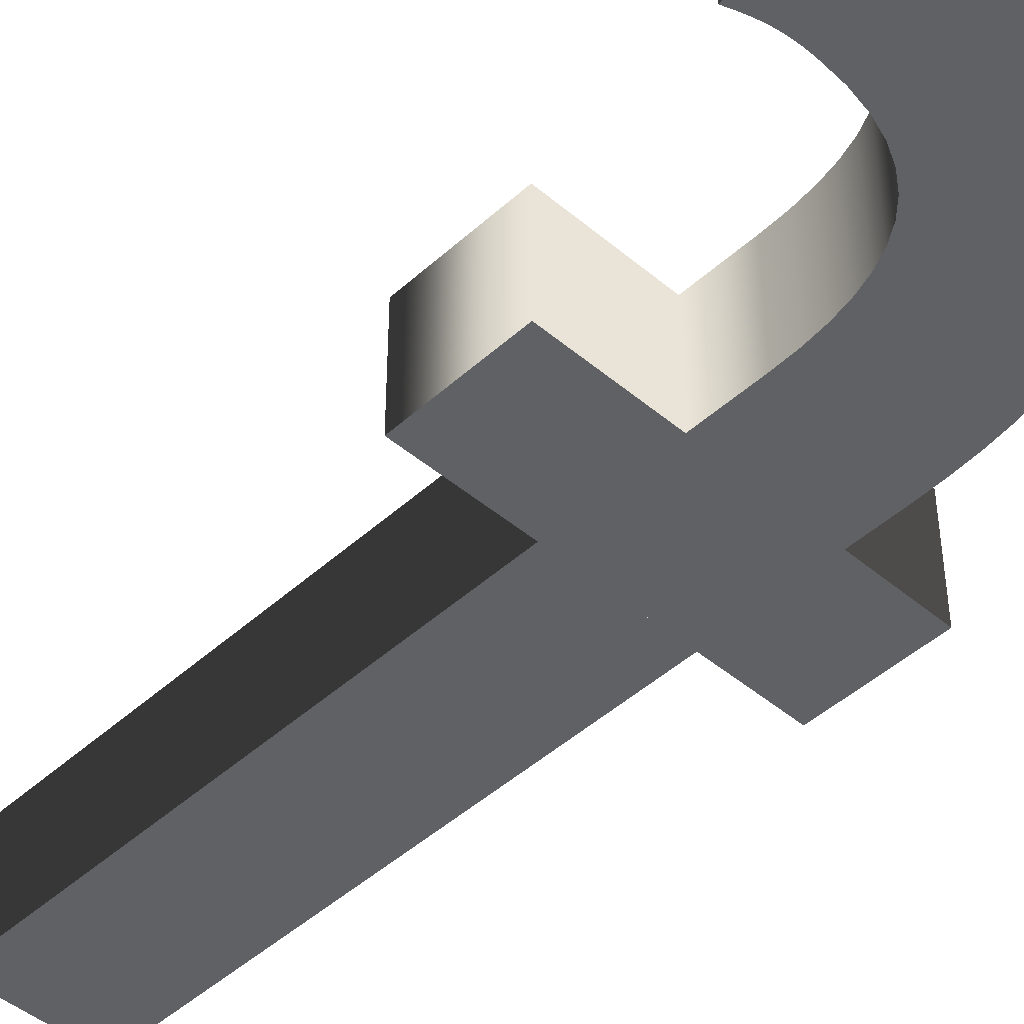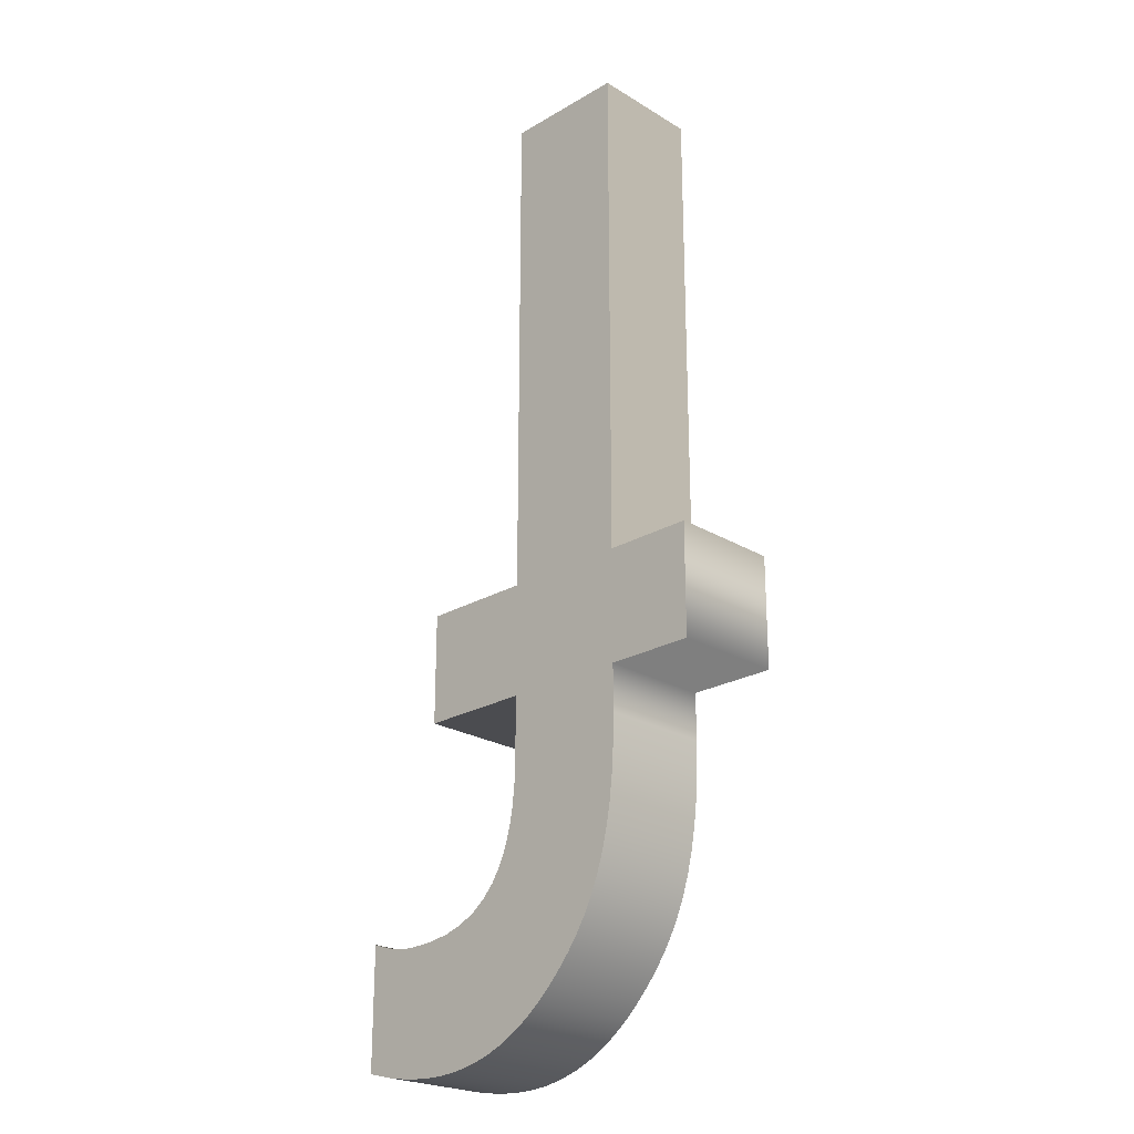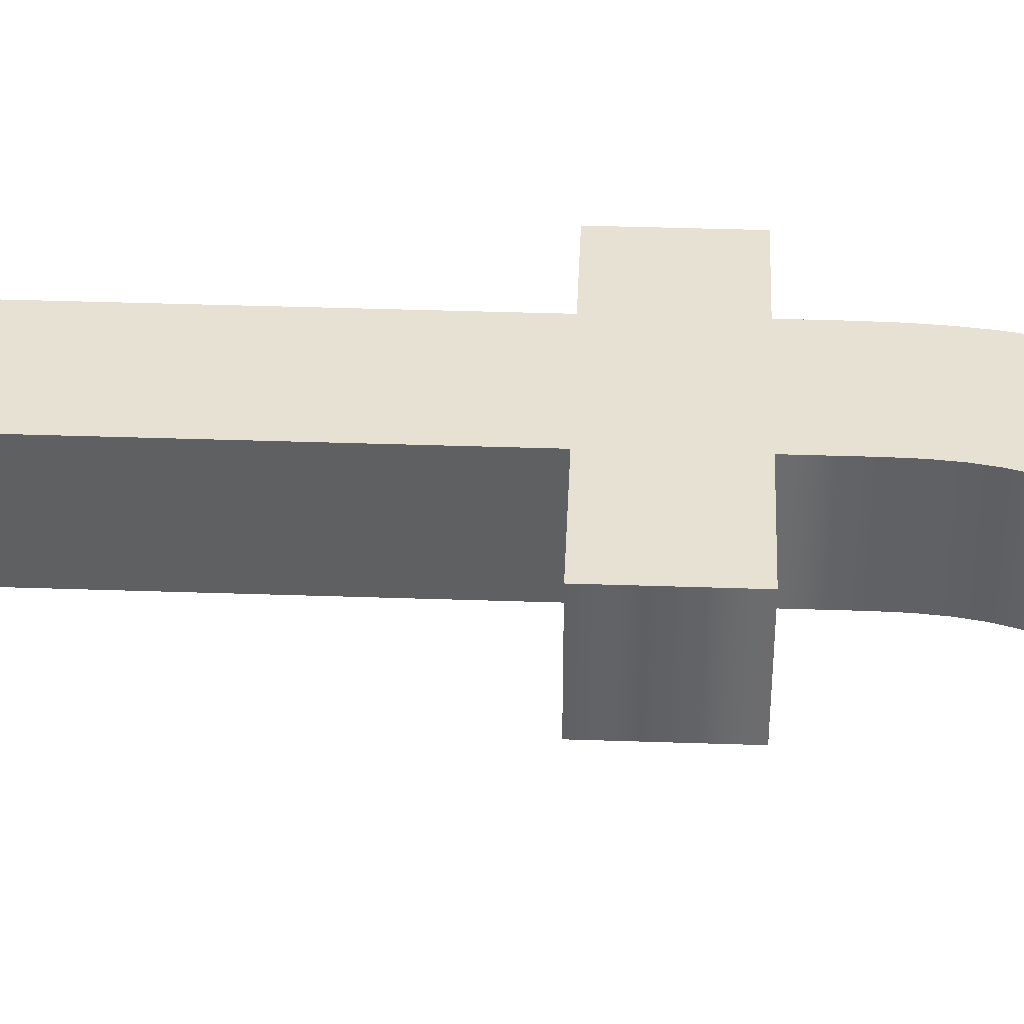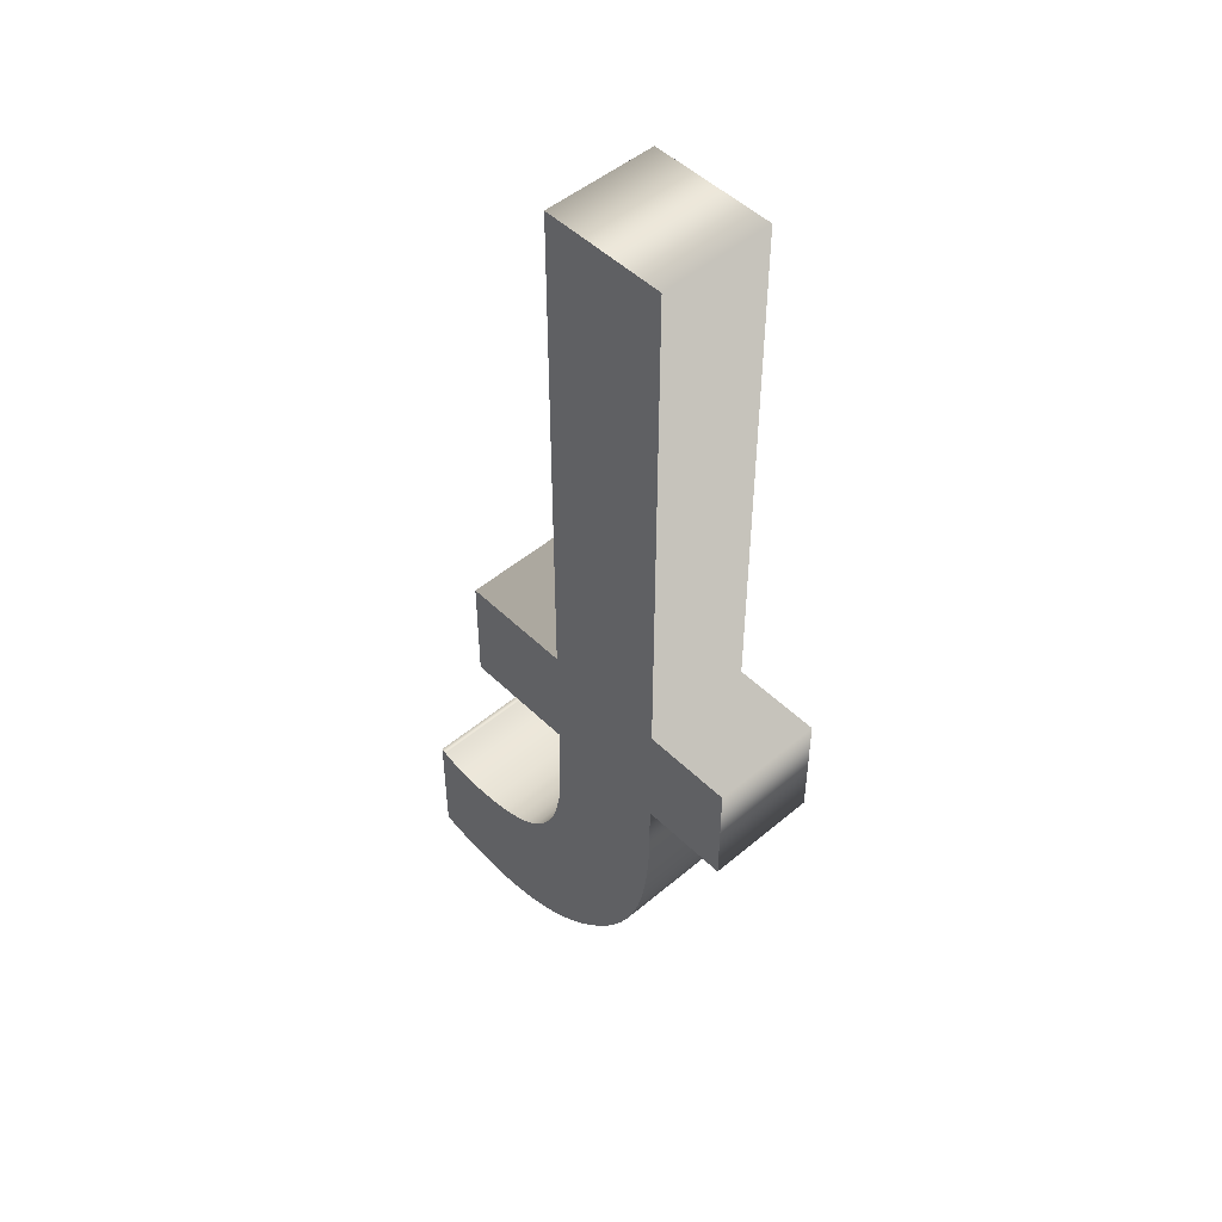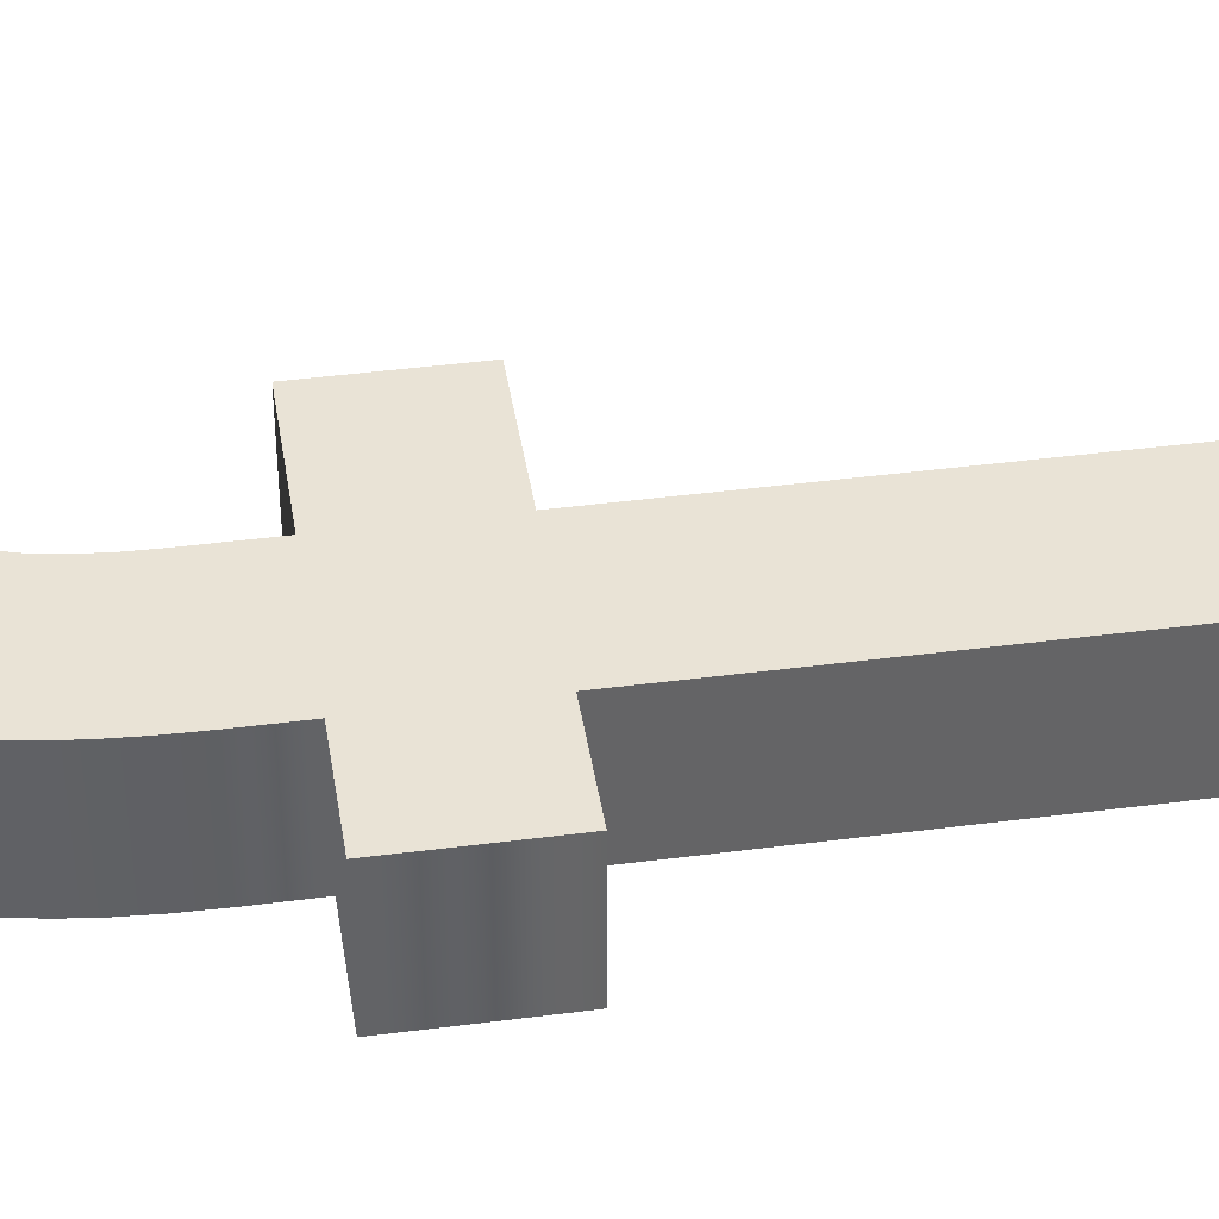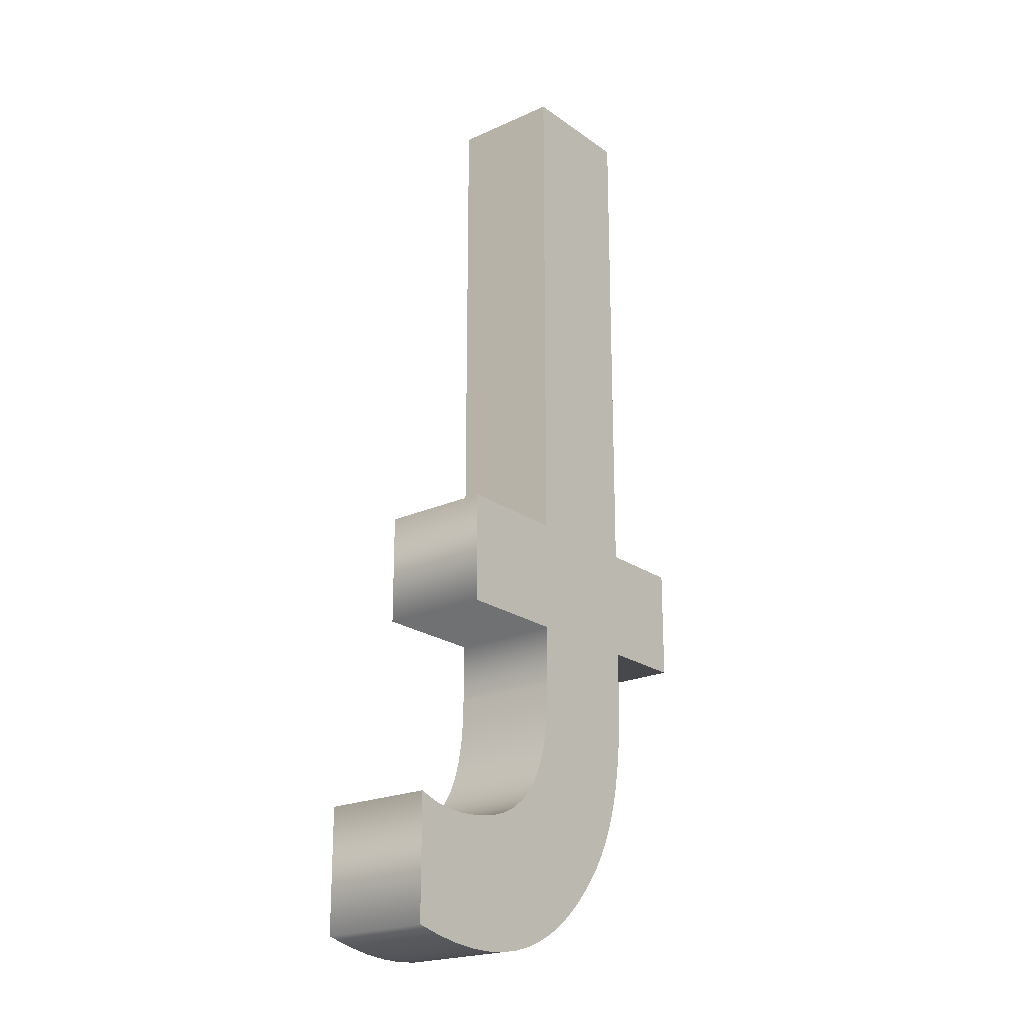
<metadata>
{"format":"obj","ext":"obj","renderer":"f3d","projection":"perspective","resolution":1024,"background":"white","views":[{"elev":-45.9,"azim":136.0,"up":"+Y"},{"elev":-23.3,"azim":-135.5,"up":"+Z"},{"elev":39.6,"azim":92.4,"up":"+Y"},{"elev":49.2,"azim":-133.0,"up":"+Z"},{"elev":42.0,"azim":-98.9,"up":"+Y"},{"elev":-21.3,"azim":128.8,"up":"+Z"}]}
</metadata>
<code>
o Text
v 0.2924 0.08 -0.5964
v 0.2889 0.08 -0.5977
v 0.2857 0.08 -0.5988
v 0.2825 0.08 -0.5997
v 0.2794 0.08 -0.6006
v 0.2764 0.08 -0.6012
v 0.2733 0.08 -0.6018
v 0.2701 0.08 -0.6023
v 0.2669 0.08 -0.6026
v 0.2635 0.08 -0.6028
v 0.2599 0.08 -0.603
v 0.256 0.08 -0.603
v 0.239 0.08 -0.6021
v 0.224 0.08 -0.5996
v 0.2108 0.08 -0.5954
v 0.1994 0.08 -0.5896
v 0.1896 0.08 -0.5822
v 0.1815 0.08 -0.5734
v 0.1749 0.08 -0.5631
v 0.1696 0.08 -0.5514
v 0.1657 0.08 -0.5385
v 0.163 0.08 -0.5242
v 0.1615 0.08 -0.5087
v 0.161 0.08 -0.492
v 0.161 0.08 -0.449
v 0.242 0.08 -0.449
v 0.242 0.08 -0.369
v 0.161 0.08 -0.369
v 0.161 0.08 0
v 0.072 0.08 0
v 0.072 0.08 -0.369
v 0.009 0.08 -0.369
v 0.009 0.08 -0.449
v 0.072 0.08 -0.449
v 0.072 0.08 -0.482
v 0.07243 0.08 -0.5031
v 0.07372 0.08 -0.5224
v 0.07584 0.08 -0.54
v 0.07878 0.08 -0.5561
v 0.0825 0.08 -0.5709
v 0.087 0.08 -0.5845
v 0.09225 0.08 -0.597
v 0.09822 0.08 -0.6085
v 0.1049 0.08 -0.6192
v 0.1123 0.08 -0.6293
v 0.1203 0.08 -0.6389
v 0.129 0.08 -0.648
v 0.1388 0.08 -0.6571
v 0.1491 0.08 -0.6652
v 0.1602 0.08 -0.6724
v 0.1719 0.08 -0.6786
v 0.1843 0.08 -0.6836
v 0.1975 0.08 -0.6875
v 0.2115 0.08 -0.6901
v 0.2265 0.08 -0.6914
v 0.2423 0.08 -0.6913
v 0.2592 0.08 -0.6898
v 0.2771 0.08 -0.6867
v 0.296 0.08 -0.682
v 0.296 0.08 -0.595
v 0.2924 0 -0.5964
v 0.2889 0 -0.5977
v 0.2857 0 -0.5988
v 0.2825 0 -0.5997
v 0.2794 0 -0.6006
v 0.2764 0 -0.6012
v 0.2733 0 -0.6018
v 0.2701 0 -0.6023
v 0.2669 0 -0.6026
v 0.2635 0 -0.6028
v 0.2599 0 -0.603
v 0.256 0 -0.603
v 0.239 0 -0.6021
v 0.224 0 -0.5996
v 0.2108 0 -0.5954
v 0.1994 0 -0.5896
v 0.1896 0 -0.5822
v 0.1815 0 -0.5734
v 0.1749 0 -0.5631
v 0.1696 0 -0.5514
v 0.1657 0 -0.5385
v 0.163 0 -0.5242
v 0.1615 0 -0.5087
v 0.161 0 -0.492
v 0.161 0 -0.449
v 0.242 0 -0.449
v 0.242 0 -0.369
v 0.161 0 -0.369
v 0.161 0 0
v 0.072 0 0
v 0.072 0 -0.369
v 0.009 0 -0.369
v 0.009 0 -0.449
v 0.072 0 -0.449
v 0.072 0 -0.482
v 0.07243 0 -0.5031
v 0.07372 0 -0.5224
v 0.07584 0 -0.54
v 0.07878 0 -0.5561
v 0.0825 0 -0.5709
v 0.087 0 -0.5845
v 0.09225 0 -0.597
v 0.09822 0 -0.6085
v 0.1049 0 -0.6192
v 0.1123 0 -0.6293
v 0.1203 0 -0.6389
v 0.129 0 -0.648
v 0.1388 0 -0.6571
v 0.1491 0 -0.6652
v 0.1602 0 -0.6724
v 0.1719 0 -0.6786
v 0.1843 0 -0.6836
v 0.1975 0 -0.6875
v 0.2115 0 -0.6901
v 0.2265 0 -0.6914
v 0.2423 0 -0.6913
v 0.2592 0 -0.6898
v 0.2771 0 -0.6867
v 0.296 0 -0.682
v 0.296 0 -0.595
v 0.2924 0 -0.5964
v 0.2924 0.08 -0.5964
v 0.2889 0 -0.5977
v 0.2889 0.08 -0.5977
v 0.2857 0 -0.5988
v 0.2857 0.08 -0.5988
v 0.2825 0 -0.5997
v 0.2825 0.08 -0.5997
v 0.2794 0 -0.6006
v 0.2794 0.08 -0.6006
v 0.2764 0 -0.6012
v 0.2764 0.08 -0.6012
v 0.2733 0 -0.6018
v 0.2733 0.08 -0.6018
v 0.2701 0 -0.6023
v 0.2701 0.08 -0.6023
v 0.2669 0 -0.6026
v 0.2669 0.08 -0.6026
v 0.2635 0 -0.6028
v 0.2635 0.08 -0.6028
v 0.2599 0 -0.603
v 0.2599 0.08 -0.603
v 0.256 0 -0.603
v 0.256 0.08 -0.603
v 0.239 0 -0.6021
v 0.239 0.08 -0.6021
v 0.224 0 -0.5996
v 0.224 0.08 -0.5996
v 0.2108 0 -0.5954
v 0.2108 0.08 -0.5954
v 0.1994 0 -0.5896
v 0.1994 0.08 -0.5896
v 0.1896 0 -0.5822
v 0.1896 0.08 -0.5822
v 0.1815 0 -0.5734
v 0.1815 0.08 -0.5734
v 0.1749 0 -0.5631
v 0.1749 0.08 -0.5631
v 0.1696 0 -0.5514
v 0.1696 0.08 -0.5514
v 0.1657 0 -0.5385
v 0.1657 0.08 -0.5385
v 0.163 0 -0.5242
v 0.163 0.08 -0.5242
v 0.1615 0 -0.5087
v 0.1615 0.08 -0.5087
v 0.161 0 -0.492
v 0.161 0.08 -0.492
v 0.161 0 -0.449
v 0.161 0.08 -0.449
v 0.242 0 -0.449
v 0.242 0.08 -0.449
v 0.242 0 -0.369
v 0.242 0.08 -0.369
v 0.161 0 -0.369
v 0.161 0.08 -0.369
v 0.161 0 0
v 0.161 0.08 0
v 0.072 0 0
v 0.072 0.08 0
v 0.072 0 -0.369
v 0.072 0.08 -0.369
v 0.009 0 -0.369
v 0.009 0.08 -0.369
v 0.009 0 -0.449
v 0.009 0.08 -0.449
v 0.072 0 -0.449
v 0.072 0.08 -0.449
v 0.072 0 -0.482
v 0.072 0.08 -0.482
v 0.07243 0 -0.5031
v 0.07243 0.08 -0.5031
v 0.07372 0 -0.5224
v 0.07372 0.08 -0.5224
v 0.07584 0 -0.54
v 0.07584 0.08 -0.54
v 0.07878 0 -0.5561
v 0.07878 0.08 -0.5561
v 0.0825 0 -0.5709
v 0.0825 0.08 -0.5709
v 0.087 0 -0.5845
v 0.087 0.08 -0.5845
v 0.09225 0 -0.597
v 0.09225 0.08 -0.597
v 0.09822 0 -0.6085
v 0.09822 0.08 -0.6085
v 0.1049 0 -0.6192
v 0.1049 0.08 -0.6192
v 0.1123 0 -0.6293
v 0.1123 0.08 -0.6293
v 0.1203 0 -0.6389
v 0.1203 0.08 -0.6389
v 0.129 0 -0.648
v 0.129 0.08 -0.648
v 0.1388 0 -0.6571
v 0.1388 0.08 -0.6571
v 0.1491 0 -0.6652
v 0.1491 0.08 -0.6652
v 0.1602 0 -0.6724
v 0.1602 0.08 -0.6724
v 0.1719 0 -0.6786
v 0.1719 0.08 -0.6786
v 0.1843 0 -0.6836
v 0.1843 0.08 -0.6836
v 0.1975 0 -0.6875
v 0.1975 0.08 -0.6875
v 0.2115 0 -0.6901
v 0.2115 0.08 -0.6901
v 0.2265 0 -0.6914
v 0.2265 0.08 -0.6914
v 0.2423 0 -0.6913
v 0.2423 0.08 -0.6913
v 0.2592 0 -0.6898
v 0.2592 0.08 -0.6898
v 0.2771 0 -0.6867
v 0.2771 0.08 -0.6867
v 0.296 0 -0.682
v 0.296 0.08 -0.682
v 0.296 0 -0.595
v 0.296 0.08 -0.595
f 54 56 55
f 54 57 56
f 53 57 54
f 53 58 57
f 52 58 53
f 52 59 58
f 51 59 52
f 51 60 59
f 50 60 51
f 49 60 50
f 48 60 49
f 47 3 48
f 3 2 48
f 2 1 48
f 1 60 48
f 46 5 47
f 5 4 47
f 4 3 47
f 45 7 46
f 7 6 46
f 6 5 46
f 44 8 45
f 8 7 45
f 43 11 44
f 11 10 44
f 10 9 44
f 9 8 44
f 42 12 43
f 12 11 43
f 42 13 12
f 42 14 13
f 42 15 14
f 41 15 42
f 41 16 15
f 41 17 16
f 40 17 41
f 40 18 17
f 40 19 18
f 39 19 40
f 39 20 19
f 38 20 39
f 38 21 20
f 37 21 38
f 37 22 21
f 37 23 22
f 36 23 37
f 36 24 23
f 35 24 36
f 35 25 24
f 34 25 35
f 32 34 33
f 32 25 34
f 32 26 25
f 32 27 26
f 31 27 32
f 30 28 31
f 28 27 31
f 30 29 28
f 114 115 116
f 114 116 117
f 113 114 117
f 113 117 118
f 112 113 118
f 112 118 119
f 111 112 119
f 111 119 120
f 110 111 120
f 109 110 120
f 108 109 120
f 107 108 63
f 63 108 62
f 62 108 61
f 61 108 120
f 106 107 65
f 65 107 64
f 64 107 63
f 105 106 67
f 67 106 66
f 66 106 65
f 104 105 68
f 68 105 67
f 103 104 71
f 71 104 70
f 70 104 69
f 69 104 68
f 102 103 72
f 72 103 71
f 102 72 73
f 102 73 74
f 102 74 75
f 101 102 75
f 101 75 76
f 101 76 77
f 100 101 77
f 100 77 78
f 100 78 79
f 99 100 79
f 99 79 80
f 98 99 80
f 98 80 81
f 97 98 81
f 97 81 82
f 97 82 83
f 96 97 83
f 96 83 84
f 95 96 84
f 95 84 85
f 94 95 85
f 92 93 94
f 92 94 85
f 92 85 86
f 92 86 87
f 91 92 87
f 90 91 88
f 88 91 87
f 90 88 89
f 122 124 123 121
f 124 126 125 123
f 126 128 127 125
f 128 130 129 127
f 130 132 131 129
f 132 134 133 131
f 134 136 135 133
f 136 138 137 135
f 138 140 139 137
f 140 142 141 139
f 142 144 143 141
f 144 146 145 143
f 146 148 147 145
f 148 150 149 147
f 150 152 151 149
f 152 154 153 151
f 154 156 155 153
f 156 158 157 155
f 158 160 159 157
f 160 162 161 159
f 162 164 163 161
f 164 166 165 163
f 166 168 167 165
f 168 170 169 167
f 170 172 171 169
f 172 174 173 171
f 174 176 175 173
f 176 178 177 175
f 178 180 179 177
f 180 182 181 179
f 182 184 183 181
f 184 186 185 183
f 186 188 187 185
f 188 190 189 187
f 190 192 191 189
f 192 194 193 191
f 194 196 195 193
f 196 198 197 195
f 198 200 199 197
f 200 202 201 199
f 202 204 203 201
f 204 206 205 203
f 206 208 207 205
f 208 210 209 207
f 210 212 211 209
f 212 214 213 211
f 214 216 215 213
f 216 218 217 215
f 218 220 219 217
f 220 222 221 219
f 222 224 223 221
f 224 226 225 223
f 226 228 227 225
f 228 230 229 227
f 230 232 231 229
f 232 234 233 231
f 234 236 235 233
f 236 238 237 235
f 238 240 239 237
f 240 122 121 239

</code>
